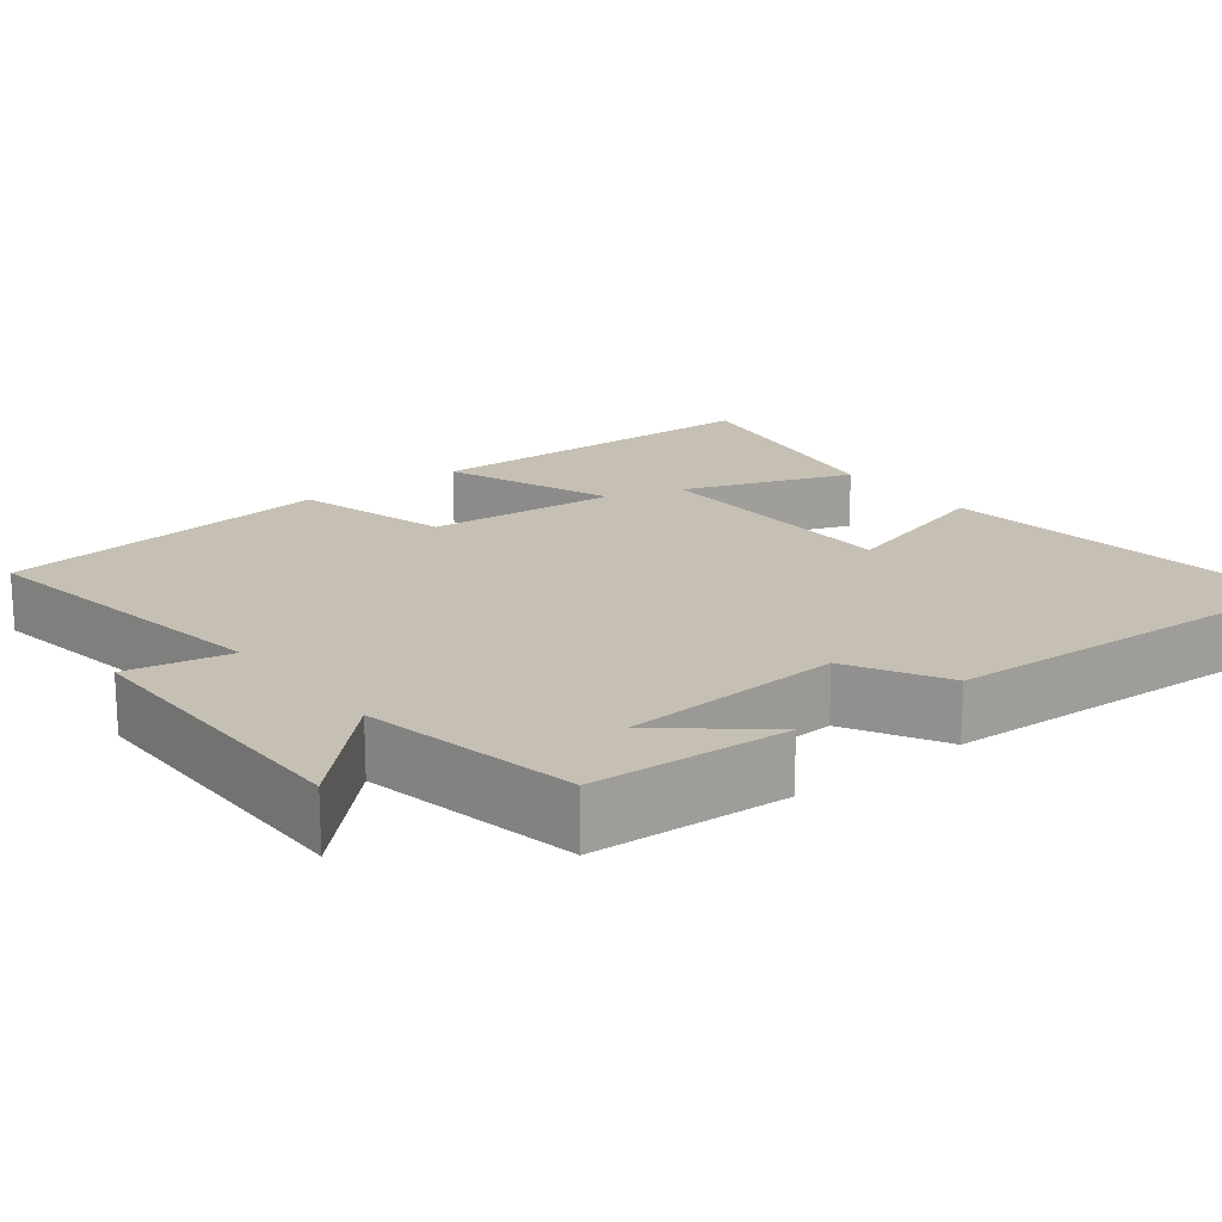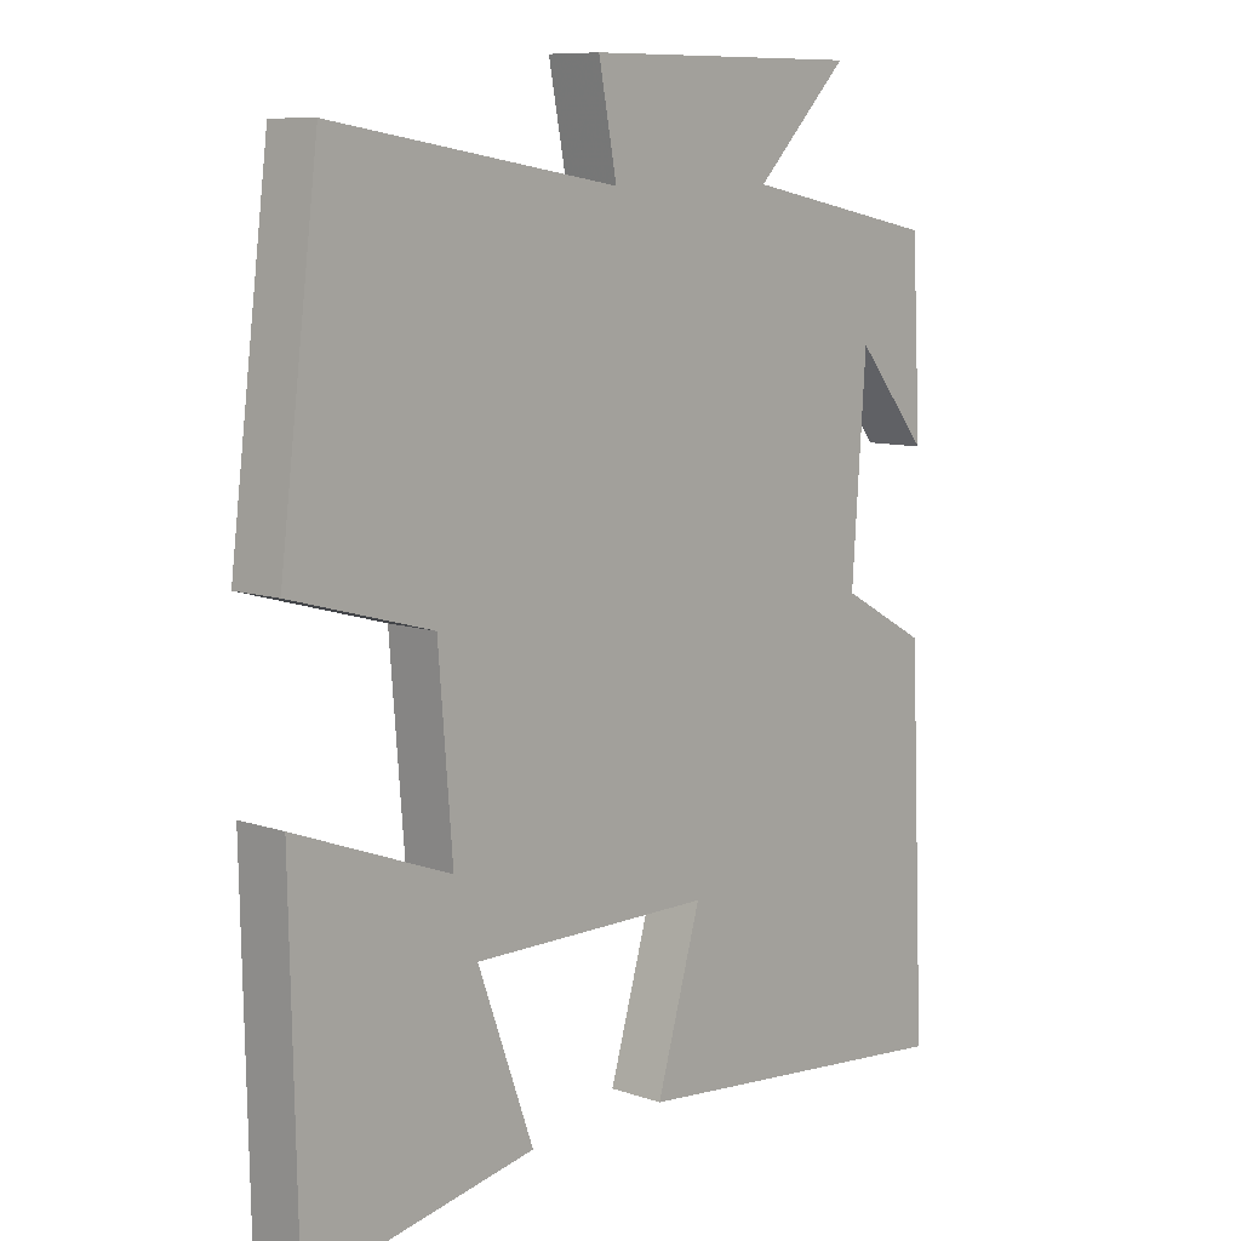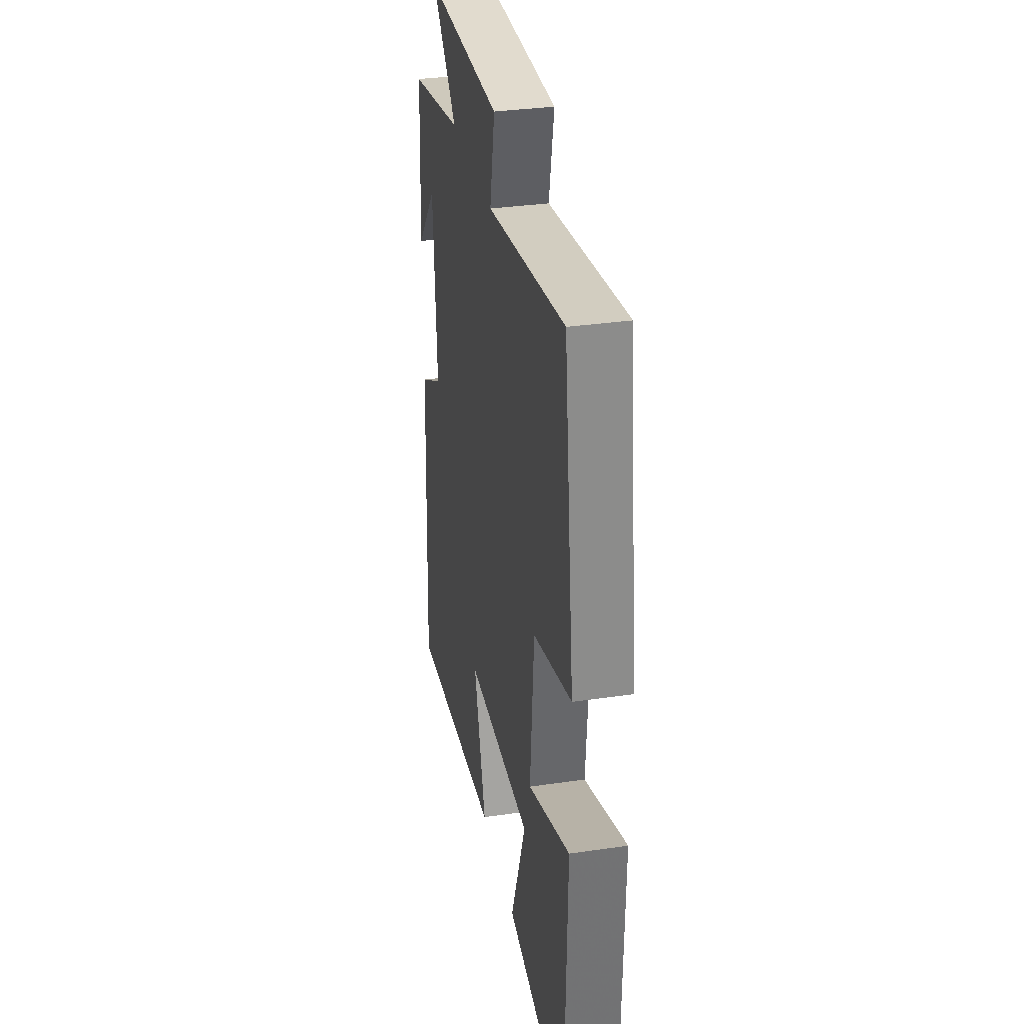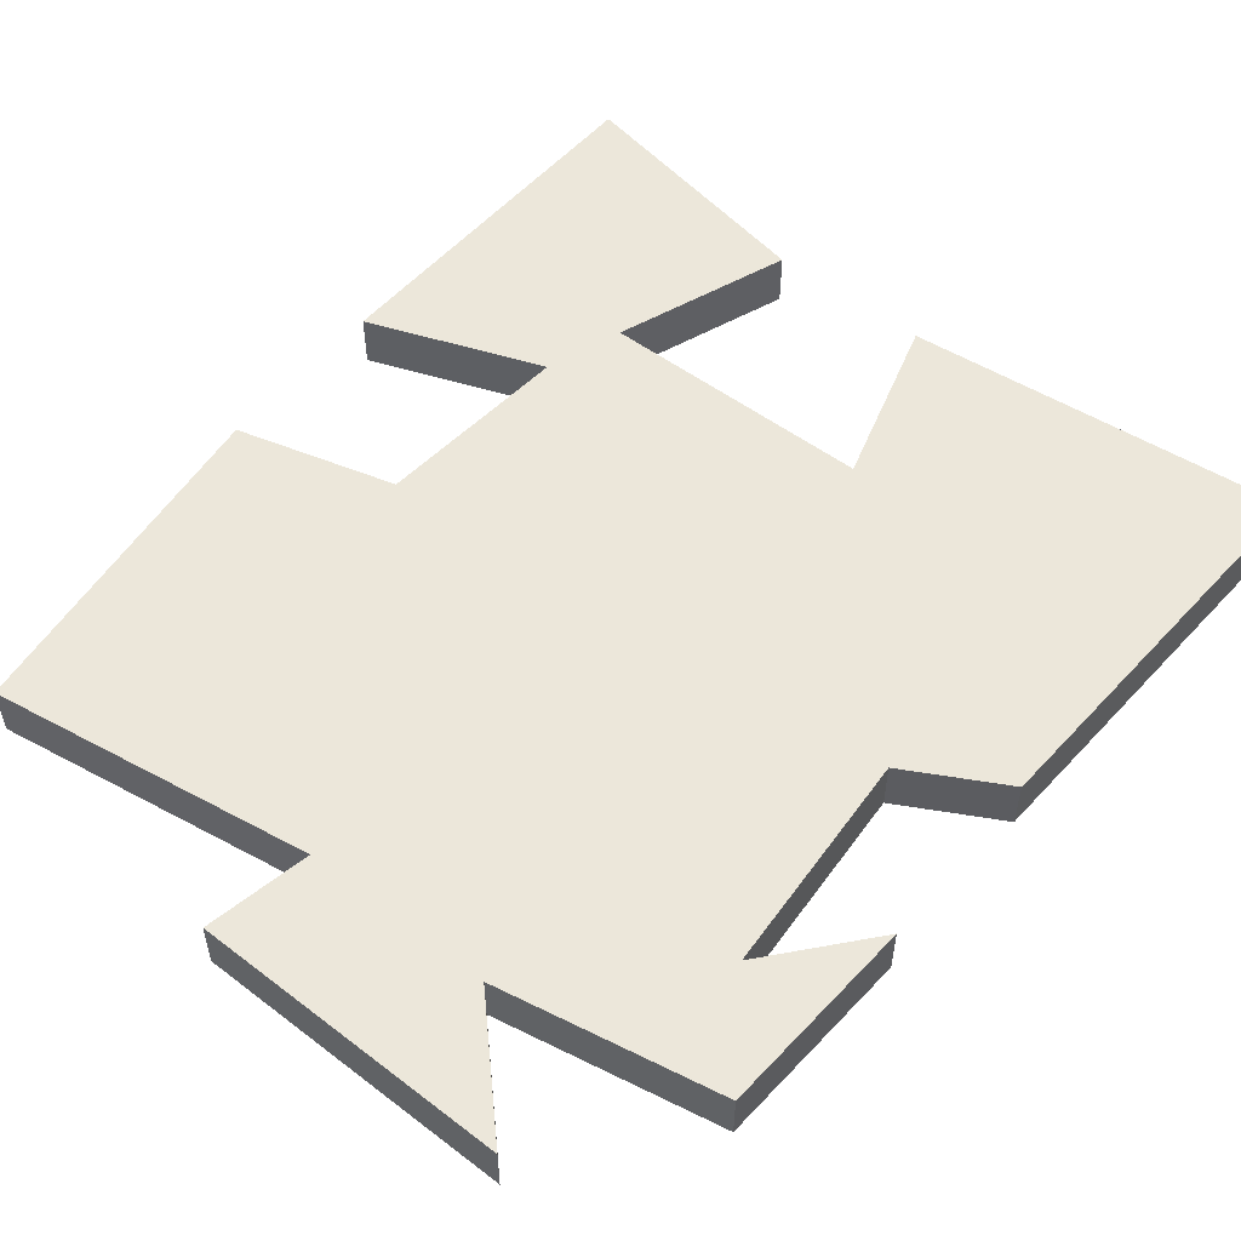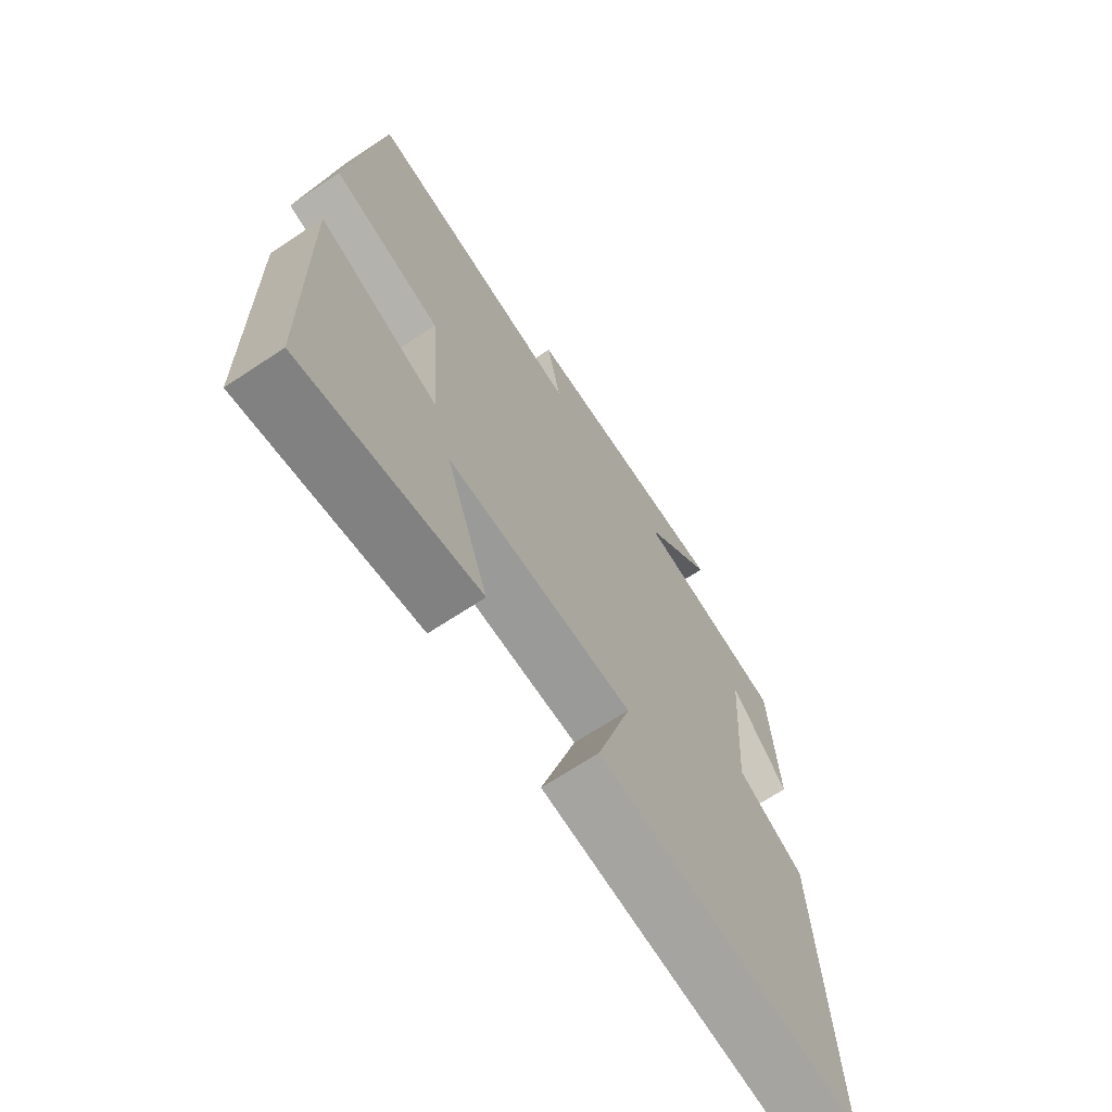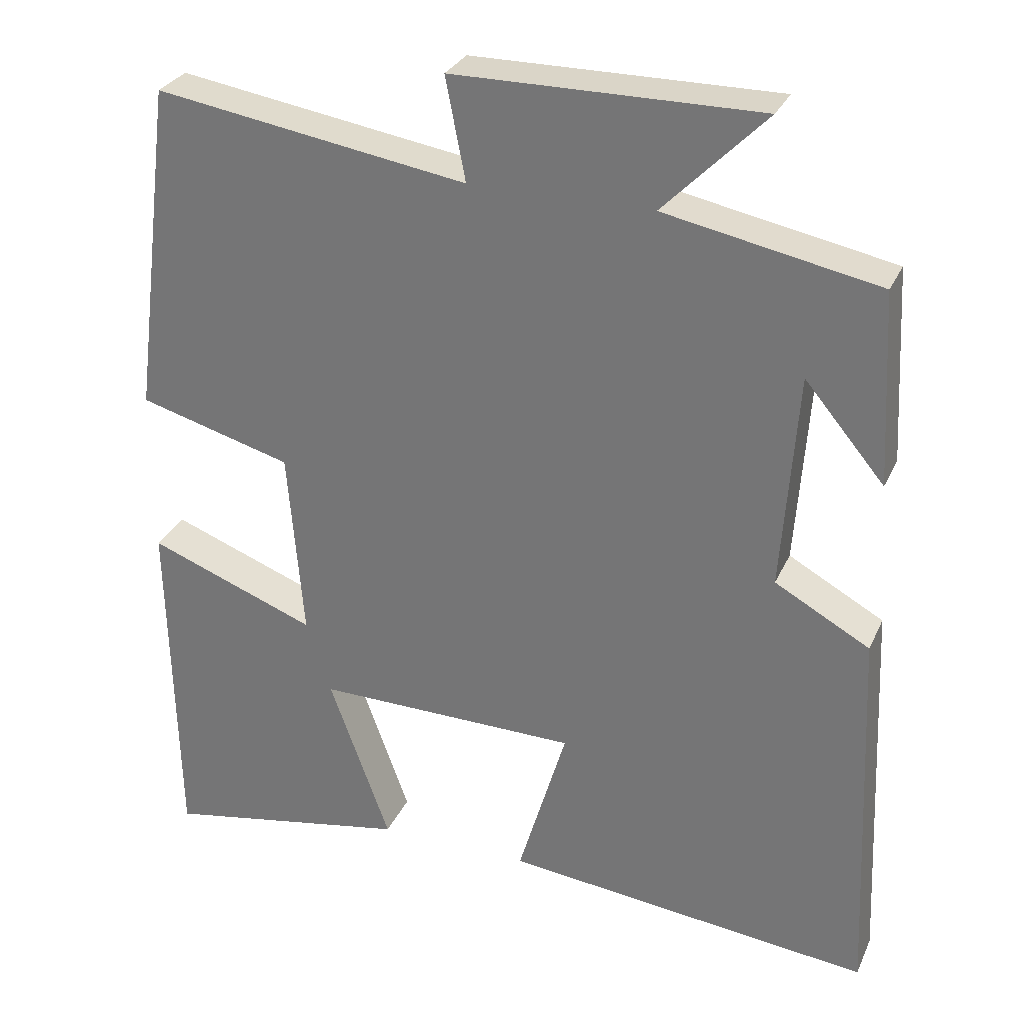
<metadata>
{"format":"obj","ext":"obj","renderer":"f3d","projection":"perspective","resolution":1024,"background":"white","views":[{"elev":18.1,"azim":52.0,"up":"+Y"},{"elev":9.3,"azim":-48.1,"up":"+Z"},{"elev":33.6,"azim":-101.3,"up":"+Z"},{"elev":53.6,"azim":38.9,"up":"+Y"},{"elev":-68.7,"azim":-56.5,"up":"+Z"},{"elev":29.6,"azim":21.0,"up":"+Z"}]}
</metadata>
<code>
v 0.523 0.07 -0.552
v 0.037 0.07 -0.5
v 0.101 0.07 -0.283
v -0.245 0.07 -0.279
v -0.165 0.07 -0.5
v -0.491 0.07 -0.56
v -0.5 0.07 -0.097
v -0.278 0.07 -0.181
v -0.298 0.07 0.069
v -0.5 0.07 0.125
v -0.444 0.07 0.565
v -0.034 0.07 0.5
v -0.06 0.07 0.634
v 0.34 0.07 0.636
v 0.206 0.07 0.5
v 0.486 0.07 0.445
v 0.5 0.07 0.191
v 0.395 0.07 0.316
v 0.375 0.07 0.03
v 0.5 0.07 -0.039
v 0.523 0 -0.552
v 0.037 0 -0.5
v 0.101 0 -0.283
v -0.245 0 -0.279
v -0.165 0 -0.5
v -0.491 0 -0.56
v -0.5 0 -0.097
v -0.278 0 -0.181
v -0.298 0 0.069
v -0.5 0 0.125
v -0.444 0 0.565
v -0.034 0 0.5
v -0.06 0 0.634
v 0.34 0 0.636
v 0.206 0 0.5
v 0.486 0 0.445
v 0.5 0 0.191
v 0.395 0 0.316
v 0.375 0 0.03
v 0.5 0 -0.039
f 19 20 1 2
f 18 19 2 3
f 16 17 18
f 15 16 18
f 15 18 3 4
f 12 13 14 15
f 12 15 4
f 9 10 11 12
f 8 9 12 4
f 7 8 4
f 4 5 6 7
f 22 21 40 39
f 23 22 39 38
f 38 37 36
f 38 36 35
f 24 23 38 35
f 35 34 33 32
f 24 35 32
f 32 31 30 29
f 24 32 29 28
f 24 28 27
f 27 26 25 24
f 1 21 22 2
f 2 22 23 3
f 3 23 24 4
f 4 24 25 5
f 5 25 26 6
f 6 26 27 7
f 7 27 28 8
f 8 28 29 9
f 9 29 30 10
f 10 30 31 11
f 11 31 32 12
f 12 32 33 13
f 13 33 34 14
f 14 34 35 15
f 15 35 36 16
f 16 36 37 17
f 17 37 38 18
f 18 38 39 19
f 19 39 40 20
f 20 40 21 1

</code>
